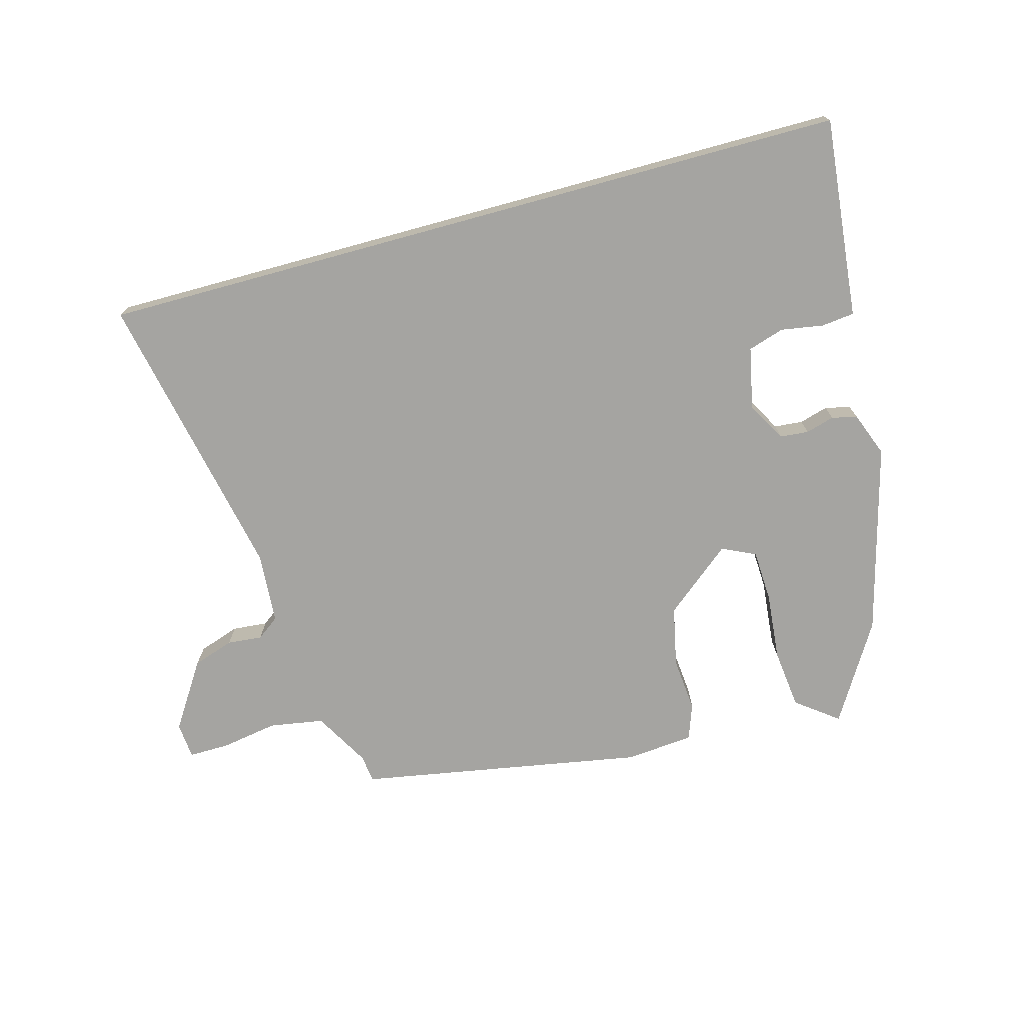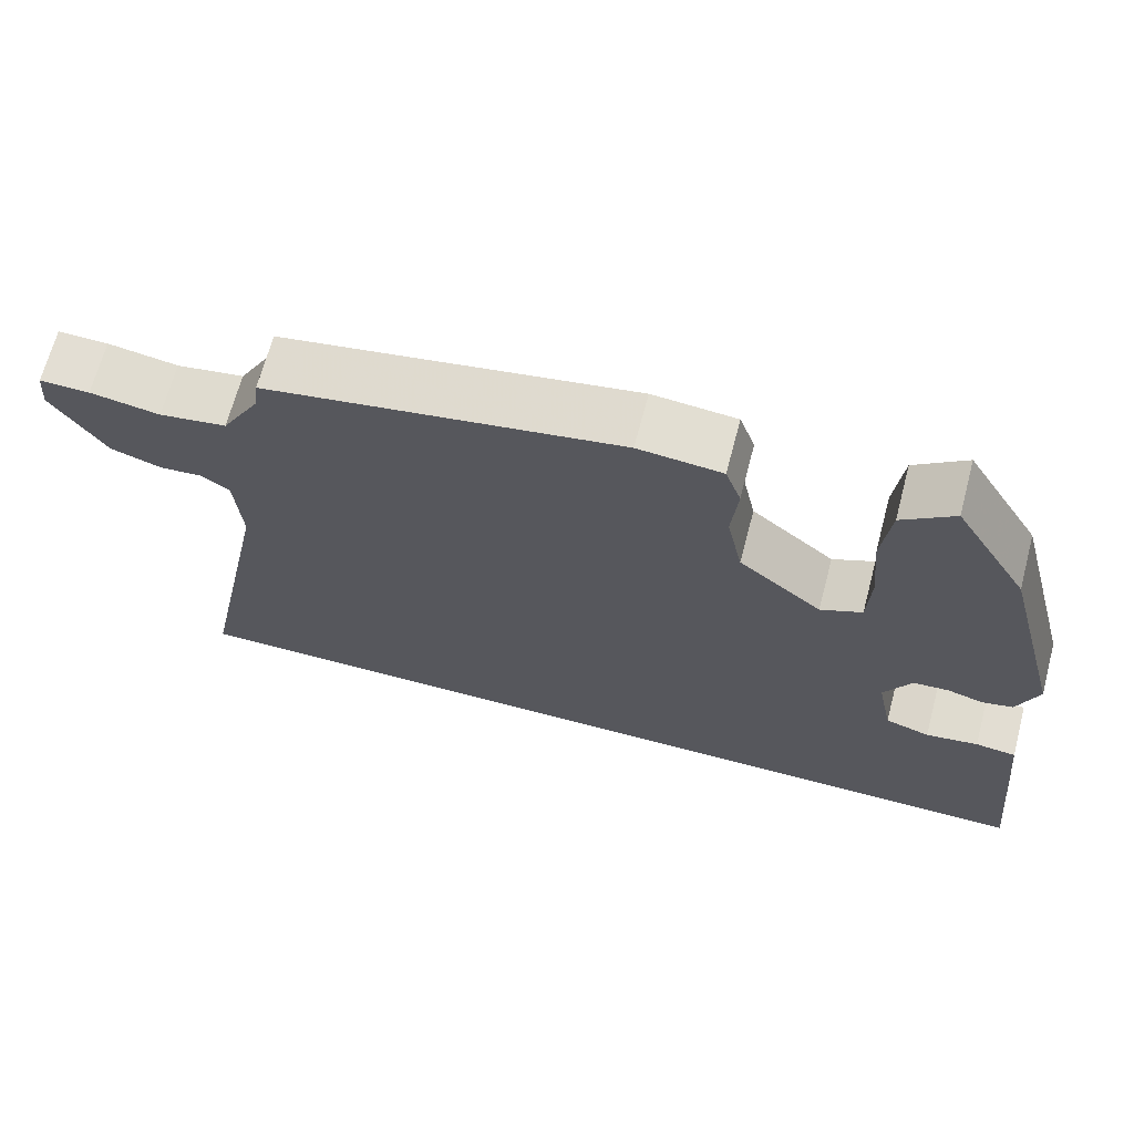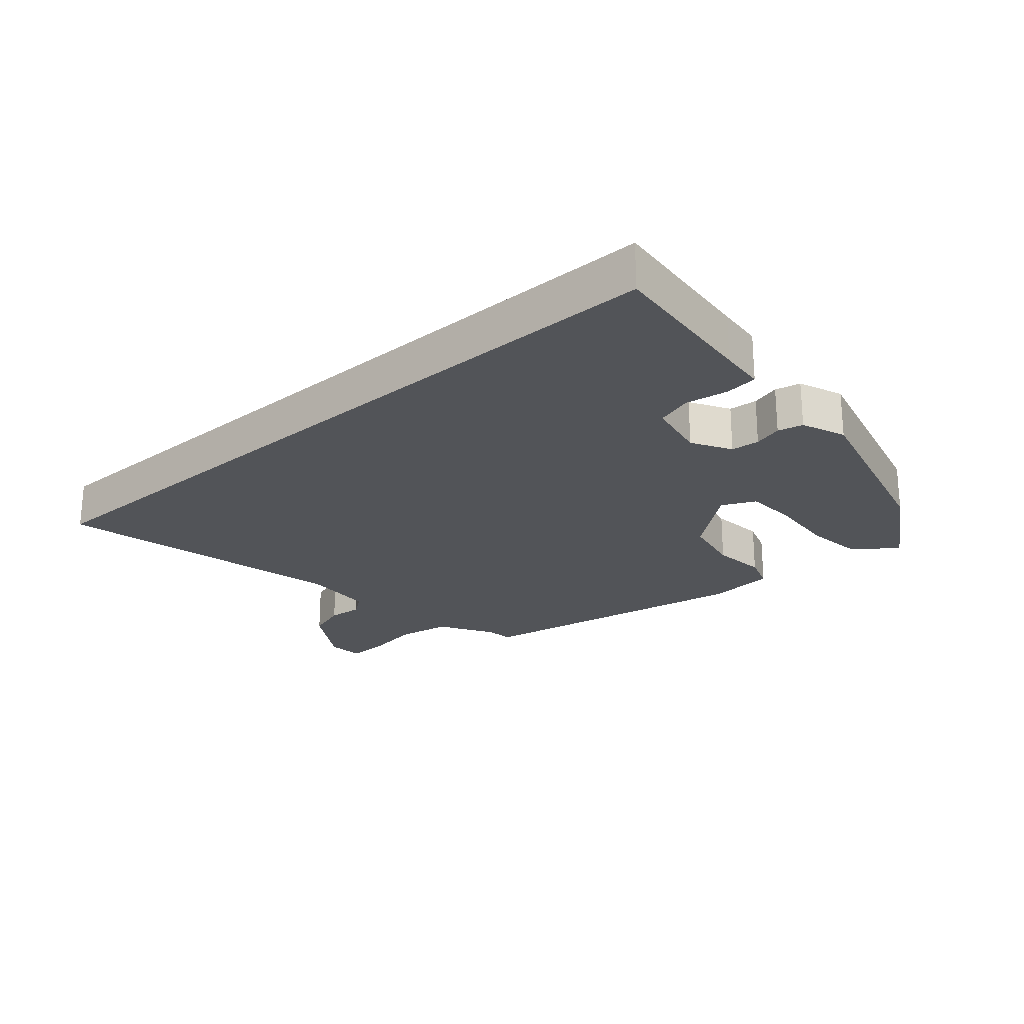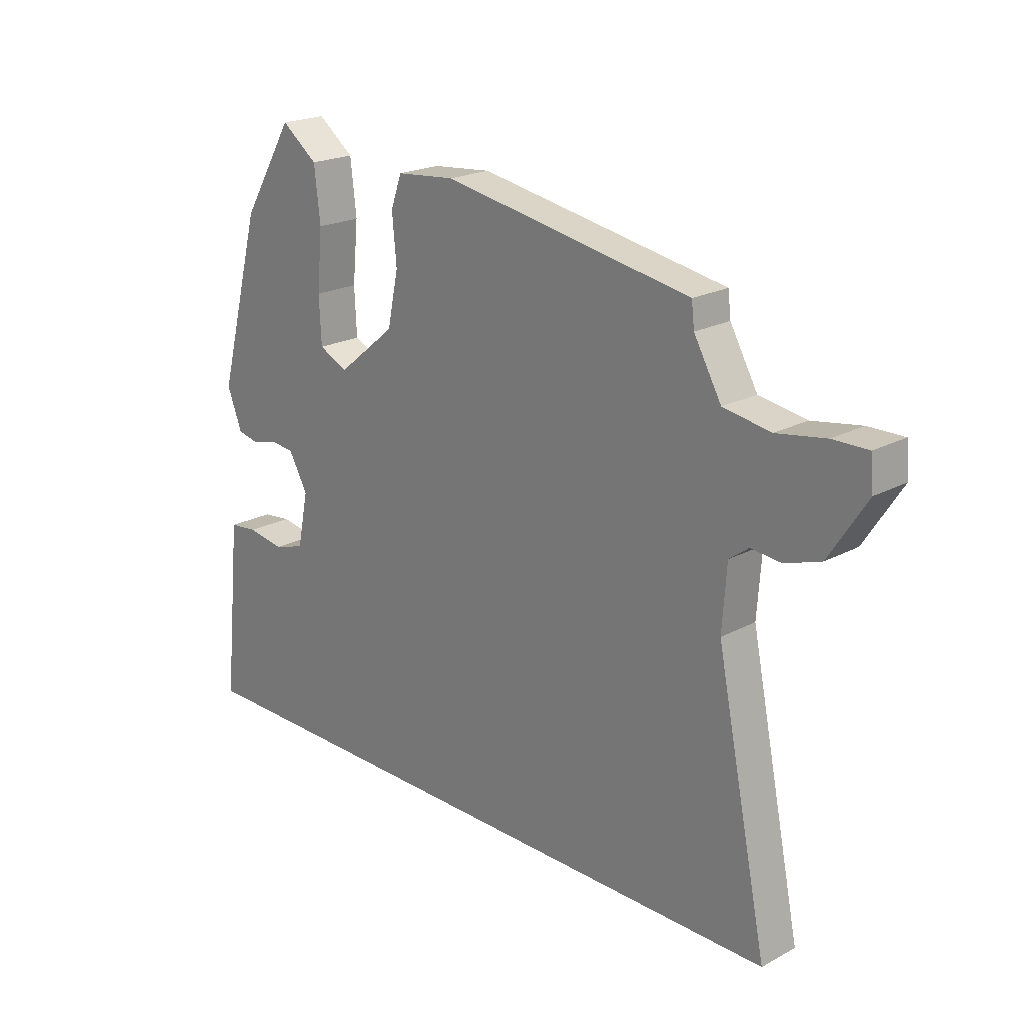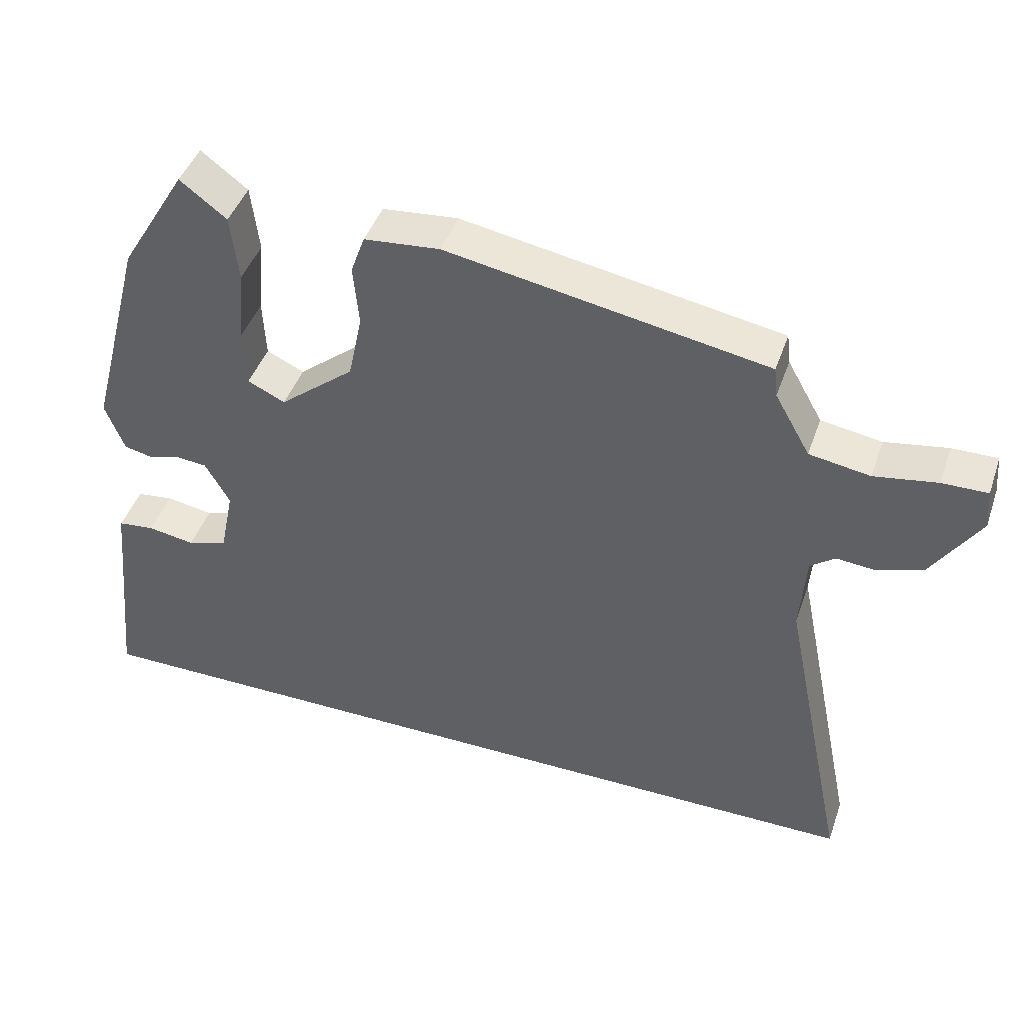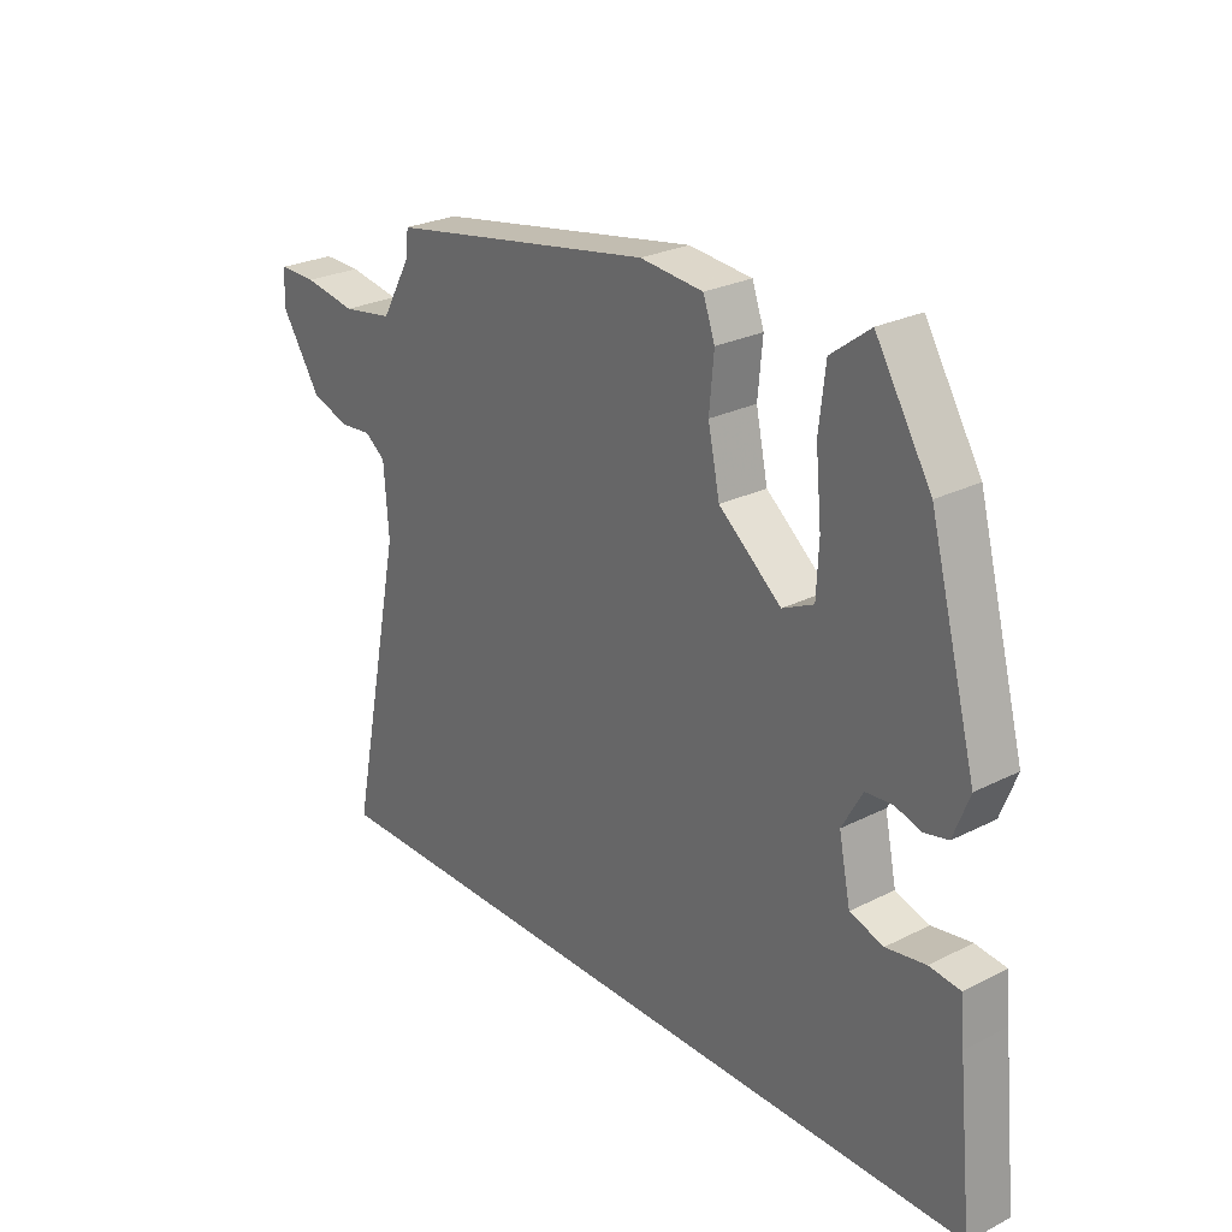
<metadata>
{"format":"obj","ext":"obj","renderer":"f3d","projection":"perspective","resolution":1024,"background":"white","views":[{"elev":-73.3,"azim":-164.7,"up":"+Y"},{"elev":67.4,"azim":-165.2,"up":"+Z"},{"elev":-23.3,"azim":-138.5,"up":"+Y"},{"elev":21.1,"azim":46.4,"up":"+Z"},{"elev":44.3,"azim":18.7,"up":"+Z"},{"elev":26.2,"azim":-128.6,"up":"+Z"}]}
</metadata>
<code>
v -0.441 0.07 0.358
v -0.347 0.07 0.513
v -0.281 0.07 0.463
v -0.27 0.07 0.368
v -0.28 0.07 0.262
v -0.276 0.07 0.179
v -0.223 0.07 0.154
v -0.117 0.07 0.241
v -0.097 0.07 0.336
v -0.105 0.07 0.422
v -0.085 0.07 0.478
v 0.022 0.07 0.488
v 0.475 0.07 0.408
v 0.48 0.07 0.365
v 0.53 0.07 0.277
v 0.616 0.07 0.263
v 0.705 0.07 0.278
v 0.769 0.07 0.279
v 0.774 0.07 0.222
v 0.706 0.07 0.117
v 0.641 0.07 0.095
v 0.586 0.07 0.1
v 0.551 0.07 0.074
v 0.543 0.07 -0.039
v 0.638 0.07 -0.5
v -0.557 0.07 -0.5
v -0.532 0.07 -0.256
v -0.525 0.07 -0.184
v -0.473 0.07 -0.178
v -0.406 0.07 -0.189
v -0.349 0.07 -0.171
v -0.329 0.07 -0.074
v -0.364 0.07 -0.012
v -0.409 0.07 -0.008
v -0.454 0.07 -0.021
v -0.494 0.07 -0.012
v -0.521 0.07 0.058
v -0.441 0 0.358
v -0.347 0 0.513
v -0.281 0 0.463
v -0.27 0 0.368
v -0.28 0 0.262
v -0.276 0 0.179
v -0.223 0 0.154
v -0.117 0 0.241
v -0.097 0 0.336
v -0.105 0 0.422
v -0.085 0 0.478
v 0.022 0 0.488
v 0.475 0 0.408
v 0.48 0 0.365
v 0.53 0 0.277
v 0.616 0 0.263
v 0.705 0 0.278
v 0.769 0 0.279
v 0.774 0 0.222
v 0.706 0 0.117
v 0.641 0 0.095
v 0.586 0 0.1
v 0.551 0 0.074
v 0.543 0 -0.039
v 0.638 0 -0.5
v -0.557 0 -0.5
v -0.532 0 -0.256
v -0.525 0 -0.184
v -0.473 0 -0.178
v -0.406 0 -0.189
v -0.349 0 -0.171
v -0.329 0 -0.074
v -0.364 0 -0.012
v -0.409 0 -0.008
v -0.454 0 -0.021
v -0.494 0 -0.012
v -0.521 0 0.058
f 3 4 5
f 2 3 5
f 1 2 5
f 37 1 5
f 36 37 5
f 35 36 5
f 34 35 5
f 33 34 5 6
f 32 33 6 7
f 31 32 7 8
f 27 28 29 30
f 27 30 31
f 26 27 31
f 25 26 31
f 24 25 31
f 23 24 31 8
f 20 21 22
f 19 20 22
f 18 19 22
f 17 18 22
f 16 17 22
f 23 8 9
f 22 23 9
f 16 22 9
f 15 16 9
f 12 13 14
f 11 12 14
f 10 11 14
f 9 10 14
f 9 14 15
f 42 41 40
f 42 40 39
f 42 39 38
f 42 38 74
f 42 74 73
f 42 73 72
f 42 72 71
f 43 42 71 70
f 44 43 70 69
f 45 44 69 68
f 67 66 65 64
f 68 67 64
f 68 64 63
f 68 63 62
f 68 62 61
f 45 68 61 60
f 59 58 57
f 59 57 56
f 59 56 55
f 59 55 54
f 59 54 53
f 46 45 60
f 46 60 59
f 46 59 53
f 46 53 52
f 51 50 49
f 51 49 48
f 51 48 47
f 51 47 46
f 52 51 46
f 1 38 39 2
f 2 39 40 3
f 3 40 41 4
f 4 41 42 5
f 5 42 43 6
f 6 43 44 7
f 7 44 45 8
f 8 45 46 9
f 9 46 47 10
f 10 47 48 11
f 11 48 49 12
f 12 49 50 13
f 13 50 51 14
f 14 51 52 15
f 15 52 53 16
f 16 53 54 17
f 17 54 55 18
f 18 55 56 19
f 19 56 57 20
f 20 57 58 21
f 21 58 59 22
f 22 59 60 23
f 23 60 61 24
f 24 61 62 25
f 25 62 63 26
f 26 63 64 27
f 27 64 65 28
f 28 65 66 29
f 29 66 67 30
f 30 67 68 31
f 31 68 69 32
f 32 69 70 33
f 33 70 71 34
f 34 71 72 35
f 35 72 73 36
f 36 73 74 37
f 37 74 38 1

</code>
